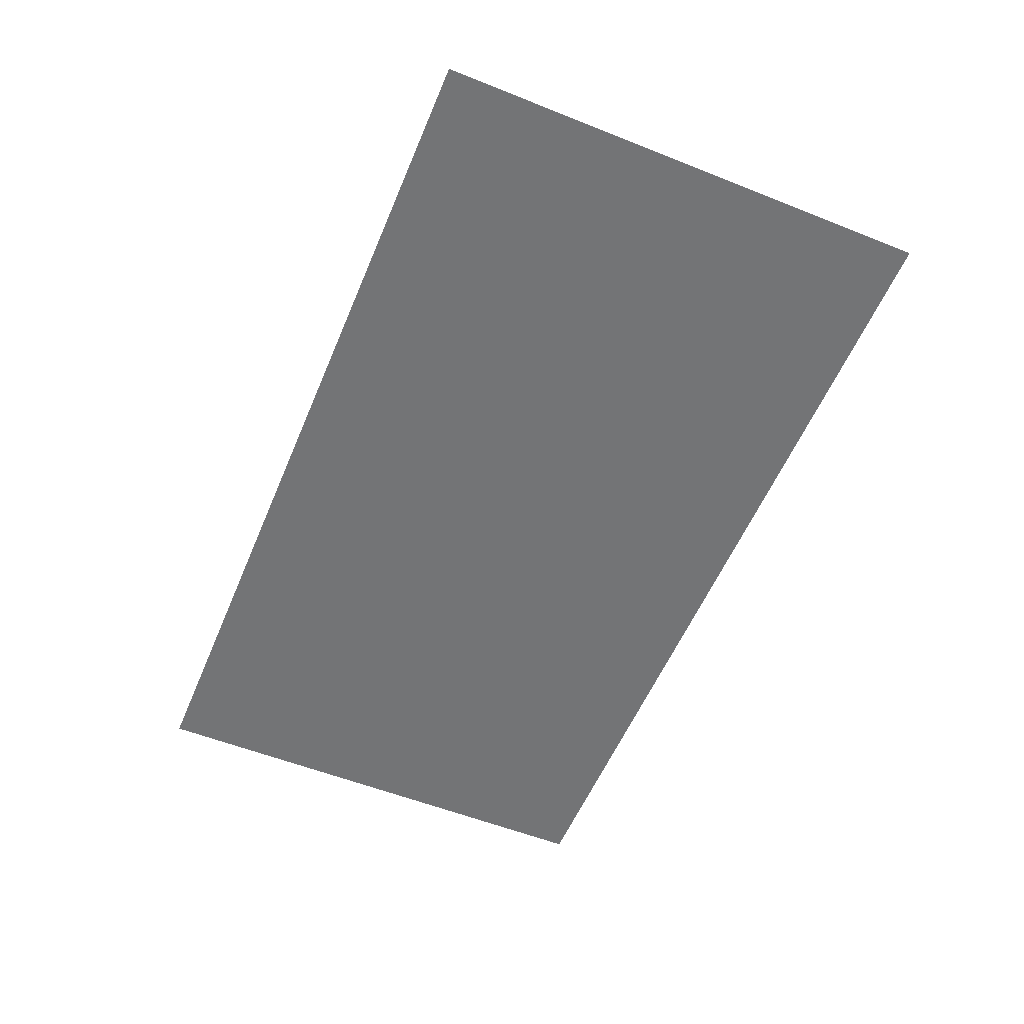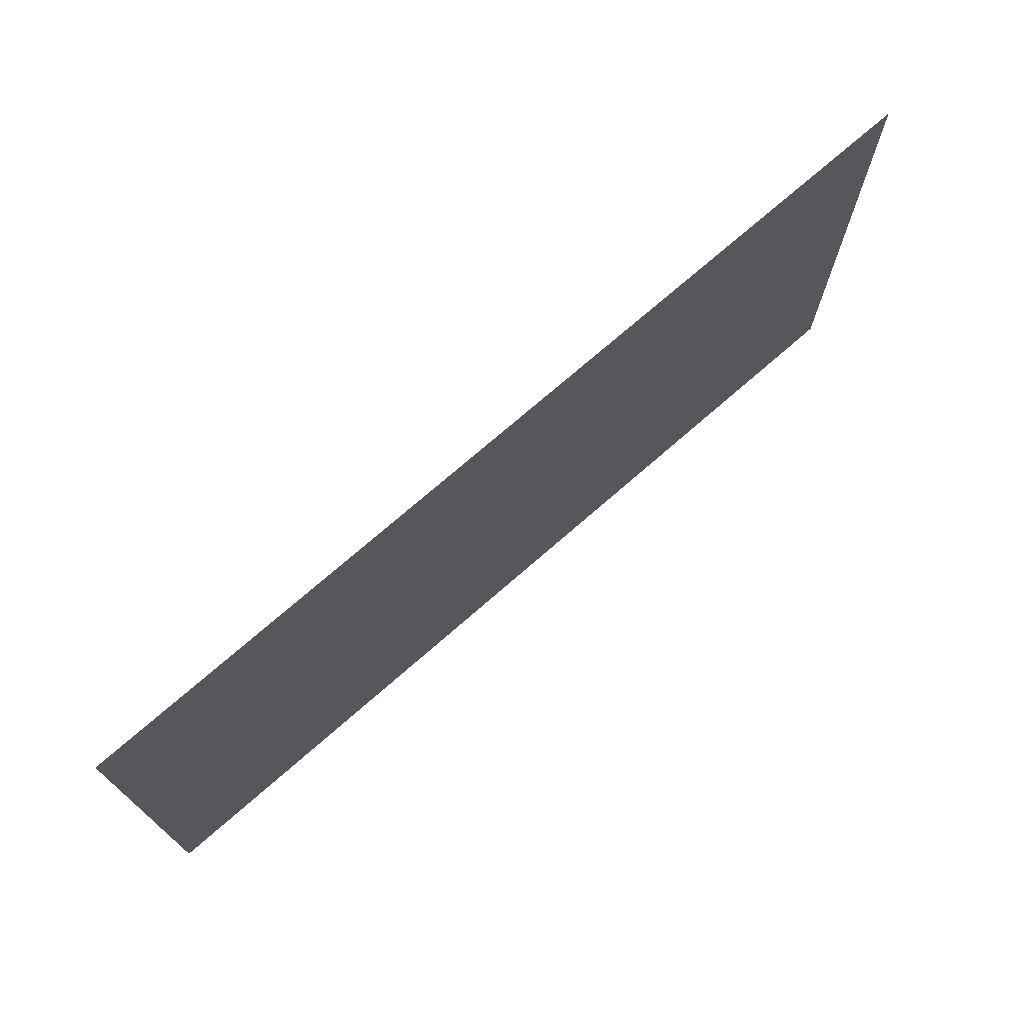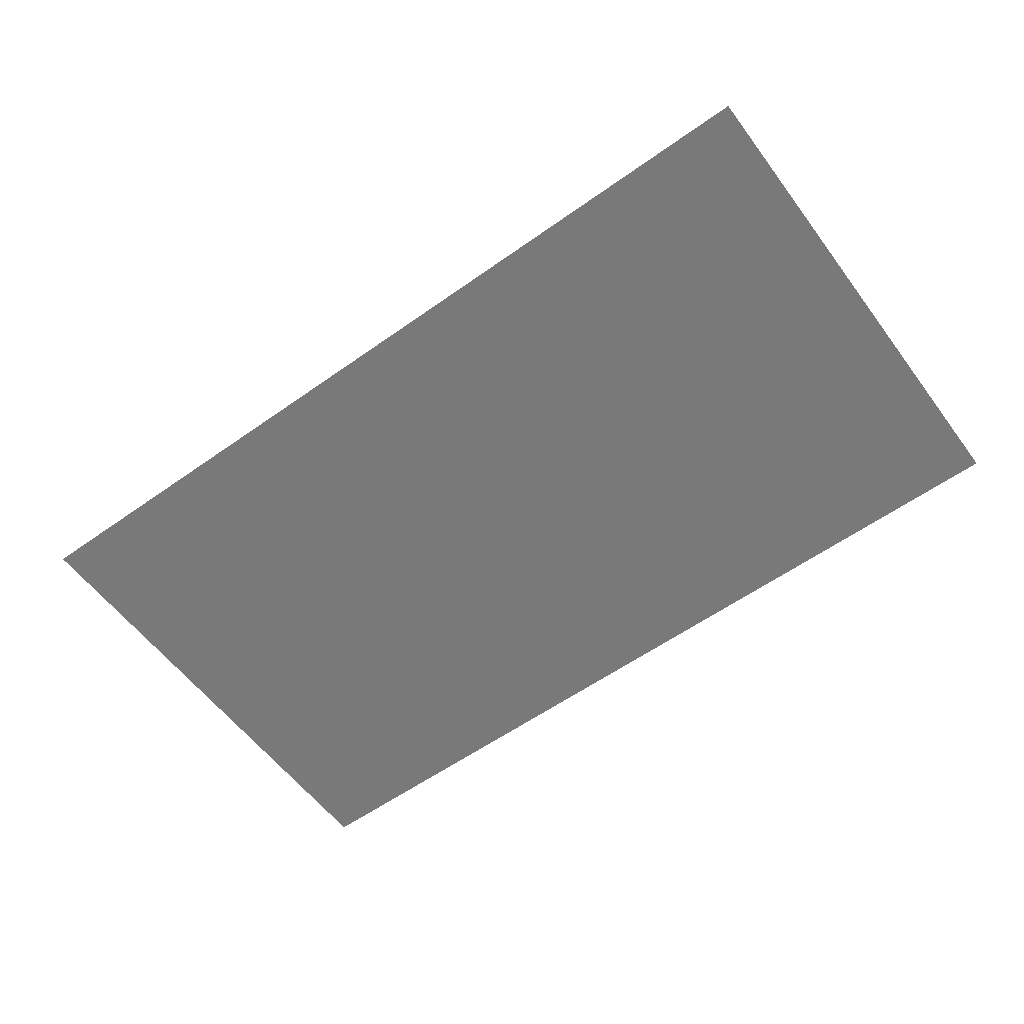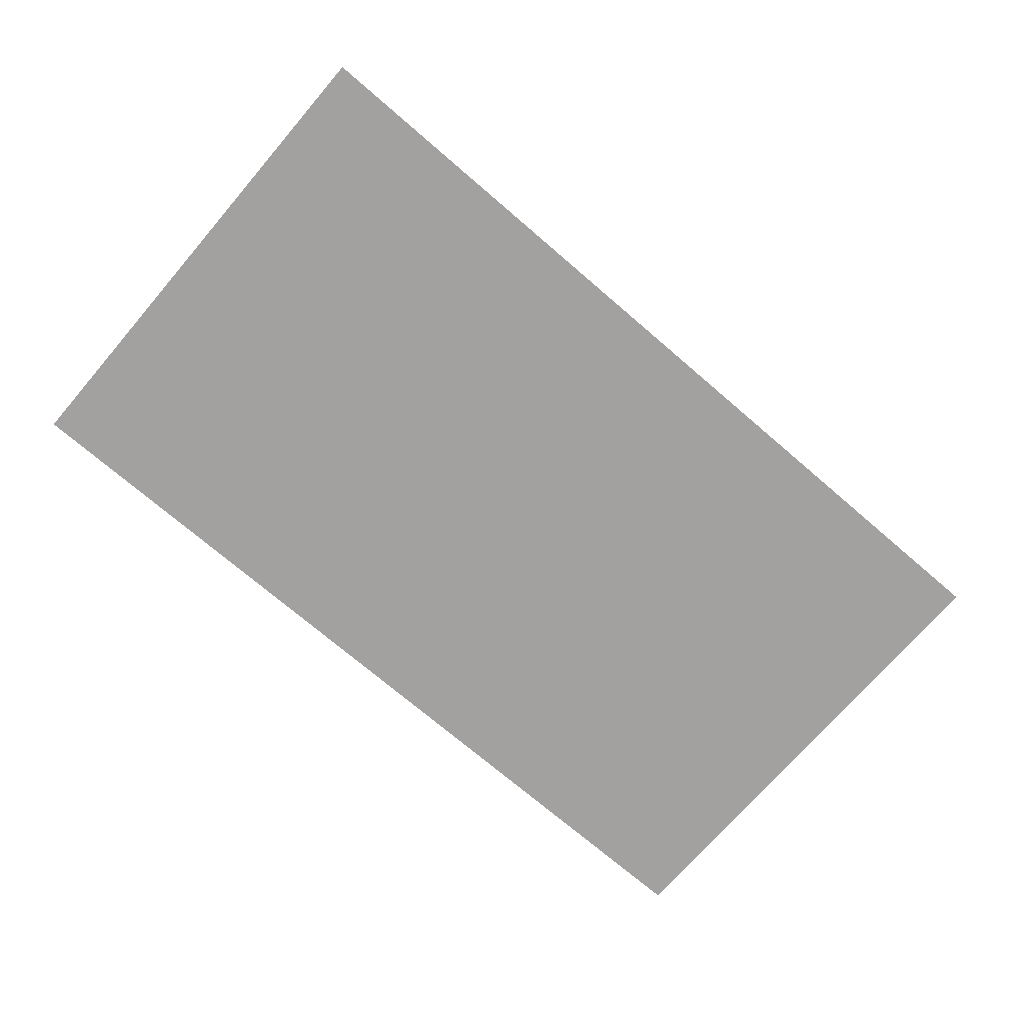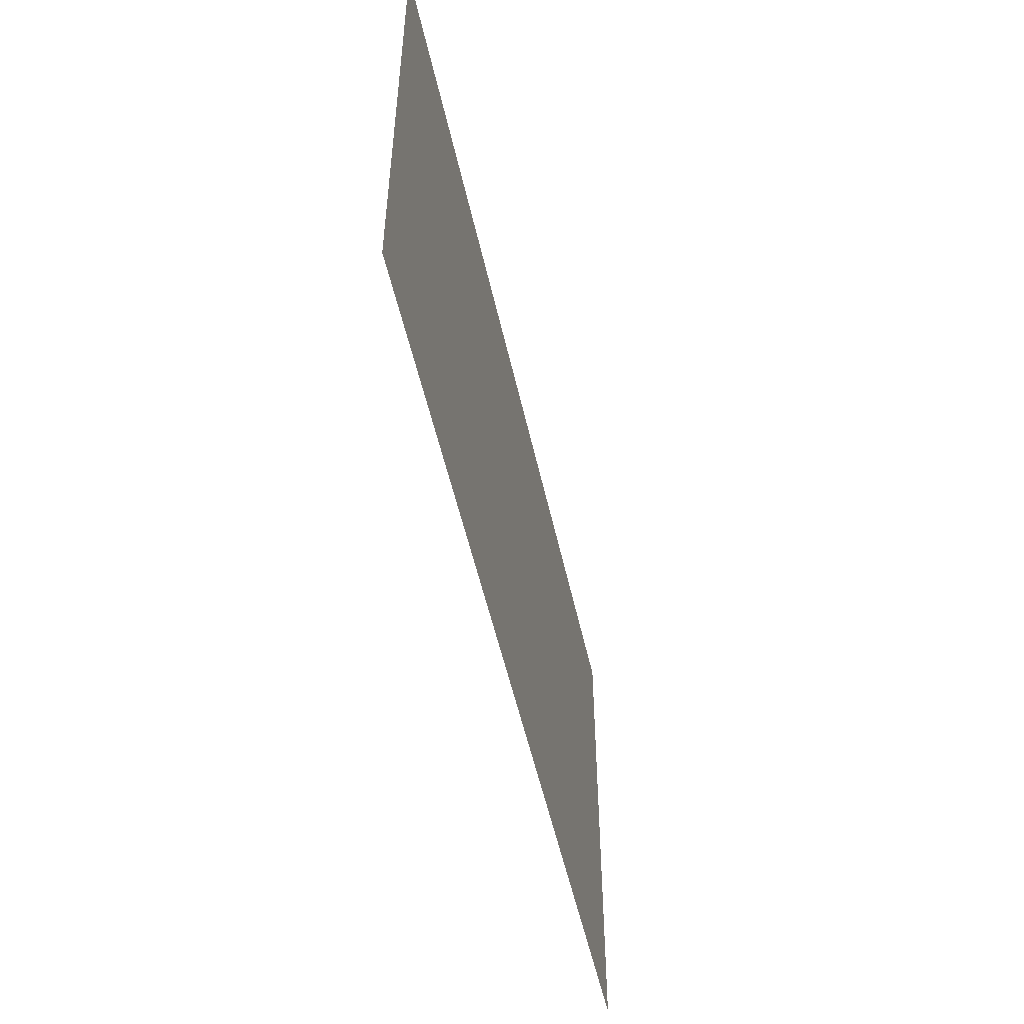
<metadata>
{"format":"obj","ext":"obj","renderer":"f3d","projection":"perspective","resolution":1024,"background":"white","views":[{"elev":-56.2,"azim":-112.6,"up":"+Z"},{"elev":72.7,"azim":-41.2,"up":"+Y"},{"elev":-57.8,"azim":-143.6,"up":"+Z"},{"elev":-72.3,"azim":139.3,"up":"+Z"},{"elev":-52.3,"azim":-77.6,"up":"+Y"}]}
</metadata>
<code>
o background_wall_Plane.002
v -1.987 0.001086 -0.3627
v 1.987 0.001086 -0.3627
v -1.987 2.234 -0.3627
v 1.987 2.234 -0.3627
v -1.987 1.118 -0.3627
v 0 0.001086 -0.3627
v 1.987 1.118 -0.3627
v 0 2.234 -0.3627
v 0 1.118 -0.3627
v -1.987 0.5593 -0.3627
v 0.9933 0.001086 -0.3627
v 1.987 1.676 -0.3627
v -0.9933 2.234 -0.3627
v -1.987 1.676 -0.3627
v -0.9933 0.001086 -0.3627
v 1.987 0.5593 -0.3627
v 0.9933 2.234 -0.3627
v 0 1.676 -0.3627
v 0 0.5593 -0.3627
v -0.9933 1.118 -0.3627
v 0.9933 1.118 -0.3627
v 0.9933 0.5593 -0.3627
v -0.9933 0.5593 -0.3627
v -0.9933 1.676 -0.3627
v 0.9933 1.676 -0.3627
v -1.987 0.2802 -0.3627
v 1.49 0.001086 -0.3627
v 1.987 1.955 -0.3627
v -1.49 2.234 -0.3627
v -1.987 1.397 -0.3627
v -0.4966 0.001086 -0.3627
v 1.987 0.8384 -0.3627
v 0.4966 2.234 -0.3627
v 0 1.955 -0.3627
v 0 0.8384 -0.3627
v -1.49 1.118 -0.3627
v 0.4966 1.118 -0.3627
v -1.987 0.8384 -0.3627
v 0.4966 0.001086 -0.3627
v 1.987 1.397 -0.3627
v -0.4966 2.234 -0.3627
v -1.987 1.955 -0.3627
v -1.49 0.001086 -0.3627
v 1.987 0.2802 -0.3627
v 1.49 2.234 -0.3627
v 0 1.397 -0.3627
v 0 0.2802 -0.3627
v -0.4966 1.118 -0.3627
v 1.49 1.118 -0.3627
v 0.9933 0.8384 -0.3627
v 0.9933 0.2802 -0.3627
v 0.4966 0.5593 -0.3627
v 1.49 0.5593 -0.3627
v -0.9933 0.8384 -0.3627
v -0.9933 0.2802 -0.3627
v -1.49 0.5593 -0.3627
v -0.4966 0.5593 -0.3627
v -0.9933 1.955 -0.3627
v -0.9933 1.397 -0.3627
v -1.49 1.676 -0.3627
v -0.4966 1.676 -0.3627
v 0.9933 1.955 -0.3627
v 0.9933 1.397 -0.3627
v 0.4966 1.676 -0.3627
v 1.49 1.676 -0.3627
v 1.49 1.397 -0.3627
v 0.4966 1.397 -0.3627
v 0.4966 1.955 -0.3627
v -0.4966 1.397 -0.3627
v -1.49 1.397 -0.3627
v -1.49 1.955 -0.3627
v -0.4966 0.2802 -0.3627
v -1.49 0.2802 -0.3627
v -1.49 0.8384 -0.3627
v 1.49 0.2802 -0.3627
v 0.4966 0.2802 -0.3627
v 0.4966 0.8384 -0.3627
v 1.49 0.8384 -0.3627
v -0.4966 0.8384 -0.3627
v -0.4966 1.955 -0.3627
v 1.49 1.955 -0.3627
v -1.987 0.1406 -0.3627
v 1.738 0.001086 -0.3627
v 1.987 2.094 -0.3627
v -1.738 2.234 -0.3627
v -1.987 1.257 -0.3627
v -0.2483 0.001086 -0.3627
v 1.987 0.978 -0.3627
v 0.2483 2.234 -0.3627
v 0 2.094 -0.3627
v 0 0.978 -0.3627
v -1.738 1.118 -0.3627
v 0.2483 1.118 -0.3627
v -1.987 0.6989 -0.3627
v 0.745 0.001086 -0.3627
v 1.987 1.536 -0.3627
v -0.745 2.234 -0.3627
v -1.987 1.815 -0.3627
v -1.242 0.001086 -0.3627
v 1.987 0.4198 -0.3627
v 1.242 2.234 -0.3627
v 0 1.536 -0.3627
v 0 0.4198 -0.3627
v -0.745 1.118 -0.3627
v 1.242 1.118 -0.3627
v 0.9933 0.978 -0.3627
v 0.9933 0.4198 -0.3627
v 0.2483 0.5593 -0.3627
v 1.242 0.5593 -0.3627
v -0.9933 0.978 -0.3627
v -0.9933 0.4198 -0.3627
v -1.738 0.5593 -0.3627
v -0.745 0.5593 -0.3627
v -0.9933 2.094 -0.3627
v -0.9933 1.536 -0.3627
v -1.738 1.676 -0.3627
v -0.745 1.676 -0.3627
v 0.9933 2.094 -0.3627
v 0.9933 1.536 -0.3627
v 0.2483 1.676 -0.3627
v 1.242 1.676 -0.3627
v -1.987 0.4198 -0.3627
v 1.242 0.001086 -0.3627
v 1.987 1.815 -0.3627
v -1.242 2.234 -0.3627
v -1.987 1.536 -0.3627
v -0.745 0.001086 -0.3627
v 1.987 0.6989 -0.3627
v 0.745 2.234 -0.3627
v 0 1.815 -0.3627
v 0 0.6989 -0.3627
v -1.242 1.118 -0.3627
v 0.745 1.118 -0.3627
v -1.987 0.978 -0.3627
v 0.2483 0.001086 -0.3627
v 1.987 1.257 -0.3627
v -0.2483 2.234 -0.3627
v -1.987 2.094 -0.3627
v -1.738 0.001086 -0.3627
v 1.987 0.1406 -0.3627
v 1.738 2.234 -0.3627
v 0 1.257 -0.3627
v 0 0.1406 -0.3627
v -0.2483 1.118 -0.3627
v 1.738 1.118 -0.3627
v 0.9933 0.6989 -0.3627
v 0.9933 0.1406 -0.3627
v 0.745 0.5593 -0.3627
v 1.738 0.5593 -0.3627
v -0.9933 0.6989 -0.3627
v -0.9933 0.1406 -0.3627
v -1.242 0.5593 -0.3627
v -0.2483 0.5593 -0.3627
v -0.9933 1.815 -0.3627
v -0.9933 1.257 -0.3627
v -1.242 1.676 -0.3627
v -0.2483 1.676 -0.3627
v 0.9933 1.815 -0.3627
v 0.9933 1.257 -0.3627
v 0.745 1.676 -0.3627
v 1.738 1.676 -0.3627
v 1.49 1.536 -0.3627
v 1.49 1.257 -0.3627
v 1.242 1.397 -0.3627
v 1.738 1.397 -0.3627
v 0.4966 1.536 -0.3627
v 0.4966 1.257 -0.3627
v 0.2483 1.397 -0.3627
v 0.745 1.397 -0.3627
v 0.4966 2.094 -0.3627
v 0.4966 1.815 -0.3627
v 0.2483 1.955 -0.3627
v 0.745 1.955 -0.3627
v -0.4966 1.536 -0.3627
v -0.4966 1.257 -0.3627
v -0.745 1.397 -0.3627
v -0.2483 1.397 -0.3627
v -1.49 1.536 -0.3627
v -1.49 1.257 -0.3627
v -1.738 1.397 -0.3627
v -1.242 1.397 -0.3627
v -1.49 2.094 -0.3627
v -1.49 1.815 -0.3627
v -1.738 1.955 -0.3627
v -1.242 1.955 -0.3627
v -0.4966 0.4198 -0.3627
v -0.4966 0.1406 -0.3627
v -0.745 0.2802 -0.3627
v -0.2483 0.2802 -0.3627
v -1.49 0.4198 -0.3627
v -1.49 0.1406 -0.3627
v -1.738 0.2802 -0.3627
v -1.242 0.2802 -0.3627
v -1.49 0.978 -0.3627
v -1.49 0.6989 -0.3627
v -1.738 0.8384 -0.3627
v -1.242 0.8384 -0.3627
v 1.49 0.4198 -0.3627
v 1.49 0.1406 -0.3627
v 1.242 0.2802 -0.3627
v 1.738 0.2802 -0.3627
v 0.4966 0.4198 -0.3627
v 0.4966 0.1406 -0.3627
v 0.2483 0.2802 -0.3627
v 0.745 0.2802 -0.3627
v 0.4966 0.978 -0.3627
v 0.4966 0.6989 -0.3627
v 0.2483 0.8384 -0.3627
v 0.745 0.8384 -0.3627
v 1.49 0.978 -0.3627
v 1.49 0.6989 -0.3627
v 1.242 0.8384 -0.3627
v 1.738 0.8384 -0.3627
v -0.4966 0.978 -0.3627
v -0.4966 0.6989 -0.3627
v -0.745 0.8384 -0.3627
v -0.2483 0.8384 -0.3627
v -0.4966 2.094 -0.3627
v -0.4966 1.815 -0.3627
v -0.745 1.955 -0.3627
v -0.2483 1.955 -0.3627
v 1.49 2.094 -0.3627
v 1.49 1.815 -0.3627
v 1.242 1.955 -0.3627
v 1.738 1.955 -0.3627
v 1.738 1.815 -0.3627
v 1.242 1.815 -0.3627
v 1.242 2.094 -0.3627
v -0.2483 1.815 -0.3627
v -0.745 1.815 -0.3627
v -0.745 2.094 -0.3627
v -0.2483 0.6989 -0.3627
v -0.745 0.6989 -0.3627
v -0.745 0.978 -0.3627
v 1.738 0.6989 -0.3627
v 1.242 0.6989 -0.3627
v 1.242 0.978 -0.3627
v 0.745 0.6989 -0.3627
v 0.2483 0.6989 -0.3627
v 0.2483 0.978 -0.3627
v 0.745 0.1406 -0.3627
v 0.2483 0.1406 -0.3627
v 0.2483 0.4198 -0.3627
v 1.738 0.1406 -0.3627
v 1.242 0.1406 -0.3627
v 1.242 0.4198 -0.3627
v -1.242 0.6989 -0.3627
v -1.738 0.6989 -0.3627
v -1.738 0.978 -0.3627
v -1.242 0.1406 -0.3627
v -1.738 0.1406 -0.3627
v -1.738 0.4198 -0.3627
v -0.2483 0.1406 -0.3627
v -0.745 0.1406 -0.3627
v -0.745 0.4198 -0.3627
v -1.242 1.815 -0.3627
v -1.738 1.815 -0.3627
v -1.738 2.094 -0.3627
v -1.242 1.257 -0.3627
v -1.738 1.257 -0.3627
v -1.738 1.536 -0.3627
v -0.2483 1.257 -0.3627
v -0.745 1.257 -0.3627
v -0.745 1.536 -0.3627
v 0.745 1.815 -0.3627
v 0.2483 1.815 -0.3627
v 0.2483 2.094 -0.3627
v 0.745 1.257 -0.3627
v 0.2483 1.257 -0.3627
v 0.2483 1.536 -0.3627
v 1.738 1.257 -0.3627
v 1.242 1.257 -0.3627
v 1.242 1.536 -0.3627
v 1.738 1.536 -0.3627
v 0.745 1.536 -0.3627
v 0.745 2.094 -0.3627
v -0.2483 1.536 -0.3627
v -1.242 1.536 -0.3627
v -1.242 2.094 -0.3627
v -0.2483 0.4198 -0.3627
v -1.242 0.4198 -0.3627
v -1.242 0.978 -0.3627
v 1.738 0.4198 -0.3627
v 0.745 0.4198 -0.3627
v 0.745 0.978 -0.3627
v 1.738 0.978 -0.3627
v -0.2483 0.978 -0.3627
v -0.2483 2.094 -0.3627
v 1.738 2.094 -0.3627
f 289 84 4 141
f 288 90 8 137
f 287 91 9 144
f 286 88 7 145
f 285 106 21 133
f 284 107 22 148
f 283 100 16 149
f 282 110 20 132
f 281 111 23 152
f 280 103 19 153
f 279 114 13 125
f 278 115 24 156
f 277 102 18 157
f 276 118 17 129
f 275 119 25 160
f 274 96 12 161
f 273 162 65 121
f 272 163 66 164
f 271 136 40 165
f 270 166 64 120
f 269 167 67 168
f 268 159 63 169
f 267 170 33 89
f 266 171 68 172
f 265 158 62 173
f 264 174 61 117
f 263 175 69 176
f 262 142 46 177
f 261 178 60 116
f 260 179 70 180
f 259 155 59 181
f 258 182 29 85
f 257 183 71 184
f 256 154 58 185
f 255 186 57 113
f 254 187 72 188
f 253 143 47 189
f 252 190 56 112
f 251 191 73 192
f 250 151 55 193
f 249 194 36 92
f 248 195 74 196
f 247 150 54 197
f 246 198 53 109
f 245 199 75 200
f 244 140 44 201
f 243 202 52 108
f 242 203 76 204
f 241 147 51 205
f 240 206 37 93
f 239 207 77 208
f 238 146 50 209
f 237 210 49 105
f 236 211 78 212
f 235 128 32 213
f 234 214 48 104
f 233 215 79 216
f 232 131 35 217
f 231 218 41 97
f 230 219 80 220
f 229 130 34 221
f 228 222 45 101
f 227 223 81 224
f 226 124 28 225
f 223 226 225 81
f 65 161 226 223
f 161 12 124 226
f 158 227 224 62
f 25 121 227 158
f 121 65 223 227
f 118 228 101 17
f 62 224 228 118
f 224 81 222 228
f 219 229 221 80
f 61 157 229 219
f 157 18 130 229
f 154 230 220 58
f 24 117 230 154
f 117 61 219 230
f 114 231 97 13
f 58 220 231 114
f 220 80 218 231
f 215 232 217 79
f 57 153 232 215
f 153 19 131 232
f 150 233 216 54
f 23 113 233 150
f 113 57 215 233
f 110 234 104 20
f 54 216 234 110
f 216 79 214 234
f 211 235 213 78
f 53 149 235 211
f 149 16 128 235
f 146 236 212 50
f 22 109 236 146
f 109 53 211 236
f 106 237 105 21
f 50 212 237 106
f 212 78 210 237
f 207 238 209 77
f 52 148 238 207
f 148 22 146 238
f 131 239 208 35
f 19 108 239 131
f 108 52 207 239
f 91 240 93 9
f 35 208 240 91
f 208 77 206 240
f 203 241 205 76
f 39 95 241 203
f 95 11 147 241
f 143 242 204 47
f 6 135 242 143
f 135 39 203 242
f 103 243 108 19
f 47 204 243 103
f 204 76 202 243
f 199 244 201 75
f 27 83 244 199
f 83 2 140 244
f 147 245 200 51
f 11 123 245 147
f 123 27 199 245
f 107 246 109 22
f 51 200 246 107
f 200 75 198 246
f 195 247 197 74
f 56 152 247 195
f 152 23 150 247
f 94 248 196 38
f 10 112 248 94
f 112 56 195 248
f 134 249 92 5
f 38 196 249 134
f 196 74 194 249
f 191 250 193 73
f 43 99 250 191
f 99 15 151 250
f 82 251 192 26
f 1 139 251 82
f 139 43 191 251
f 122 252 112 10
f 26 192 252 122
f 192 73 190 252
f 187 253 189 72
f 31 87 253 187
f 87 6 143 253
f 151 254 188 55
f 15 127 254 151
f 127 31 187 254
f 111 255 113 23
f 55 188 255 111
f 188 72 186 255
f 183 256 185 71
f 60 156 256 183
f 156 24 154 256
f 98 257 184 42
f 14 116 257 98
f 116 60 183 257
f 138 258 85 3
f 42 184 258 138
f 184 71 182 258
f 179 259 181 70
f 36 132 259 179
f 132 20 155 259
f 86 260 180 30
f 5 92 260 86
f 92 36 179 260
f 126 261 116 14
f 30 180 261 126
f 180 70 178 261
f 175 262 177 69
f 48 144 262 175
f 144 9 142 262
f 155 263 176 59
f 20 104 263 155
f 104 48 175 263
f 115 264 117 24
f 59 176 264 115
f 176 69 174 264
f 171 265 173 68
f 64 160 265 171
f 160 25 158 265
f 130 266 172 34
f 18 120 266 130
f 120 64 171 266
f 90 267 89 8
f 34 172 267 90
f 172 68 170 267
f 167 268 169 67
f 37 133 268 167
f 133 21 159 268
f 142 269 168 46
f 9 93 269 142
f 93 37 167 269
f 102 270 120 18
f 46 168 270 102
f 168 67 166 270
f 163 271 165 66
f 49 145 271 163
f 145 7 136 271
f 159 272 164 63
f 21 105 272 159
f 105 49 163 272
f 119 273 121 25
f 63 164 273 119
f 164 66 162 273
f 162 274 161 65
f 66 165 274 162
f 165 40 96 274
f 166 275 160 64
f 67 169 275 166
f 169 63 119 275
f 170 276 129 33
f 68 173 276 170
f 173 62 118 276
f 174 277 157 61
f 69 177 277 174
f 177 46 102 277
f 178 278 156 60
f 70 181 278 178
f 181 59 115 278
f 182 279 125 29
f 71 185 279 182
f 185 58 114 279
f 186 280 153 57
f 72 189 280 186
f 189 47 103 280
f 190 281 152 56
f 73 193 281 190
f 193 55 111 281
f 194 282 132 36
f 74 197 282 194
f 197 54 110 282
f 198 283 149 53
f 75 201 283 198
f 201 44 100 283
f 202 284 148 52
f 76 205 284 202
f 205 51 107 284
f 206 285 133 37
f 77 209 285 206
f 209 50 106 285
f 210 286 145 49
f 78 213 286 210
f 213 32 88 286
f 214 287 144 48
f 79 217 287 214
f 217 35 91 287
f 218 288 137 41
f 80 221 288 218
f 221 34 90 288
f 222 289 141 45
f 81 225 289 222
f 225 28 84 289

</code>
